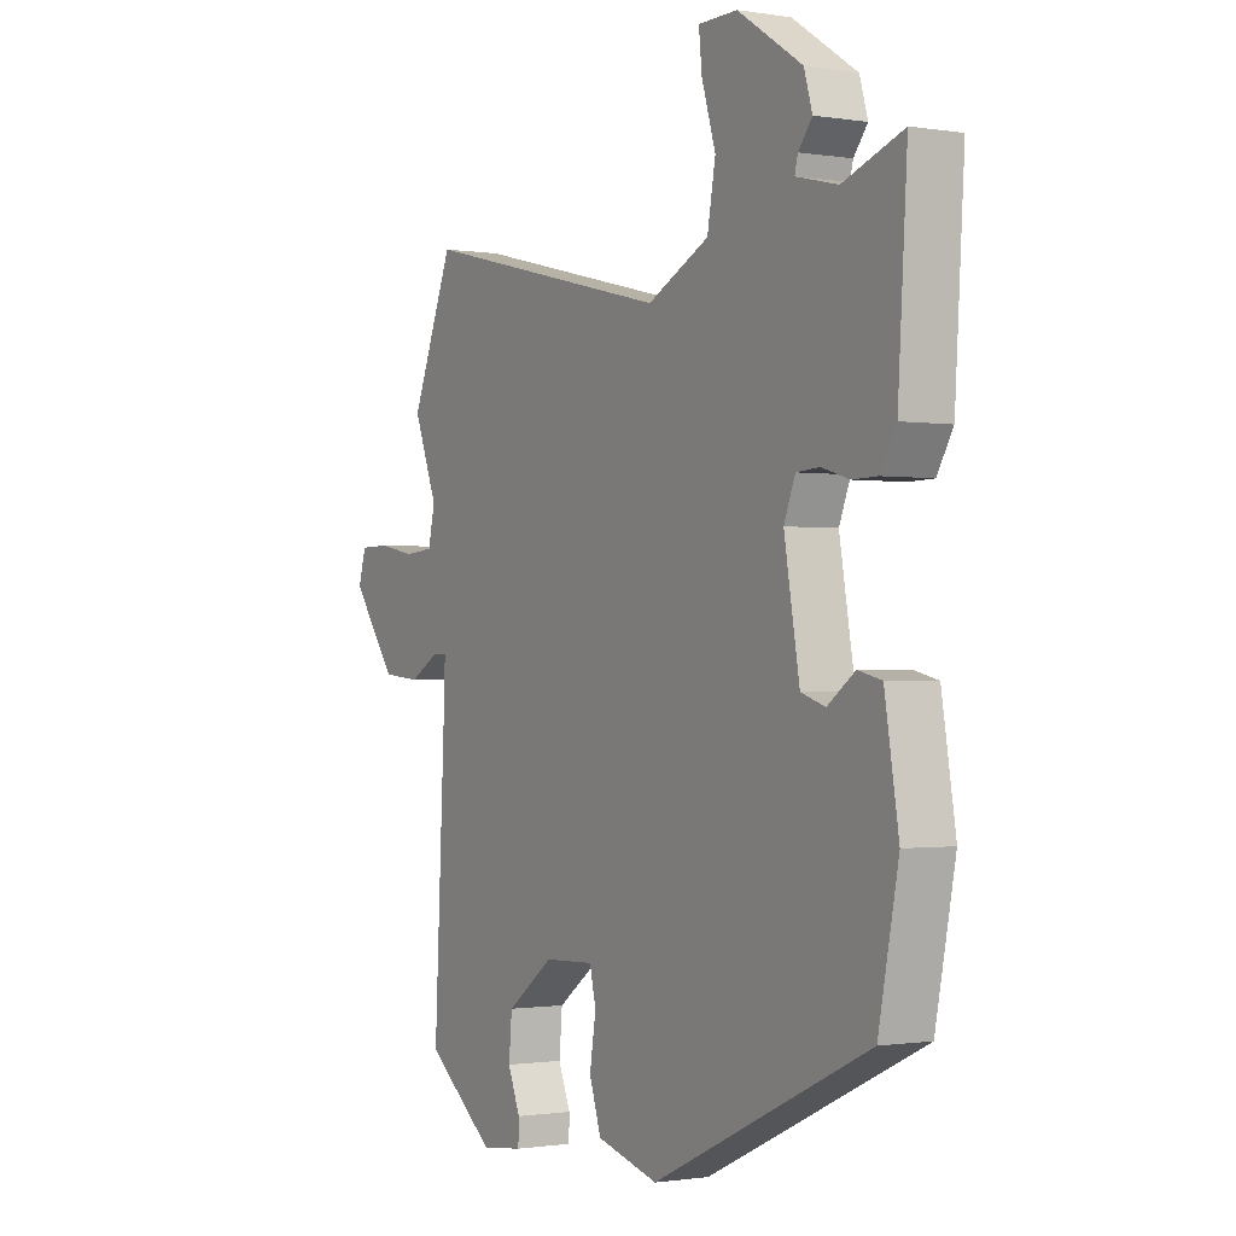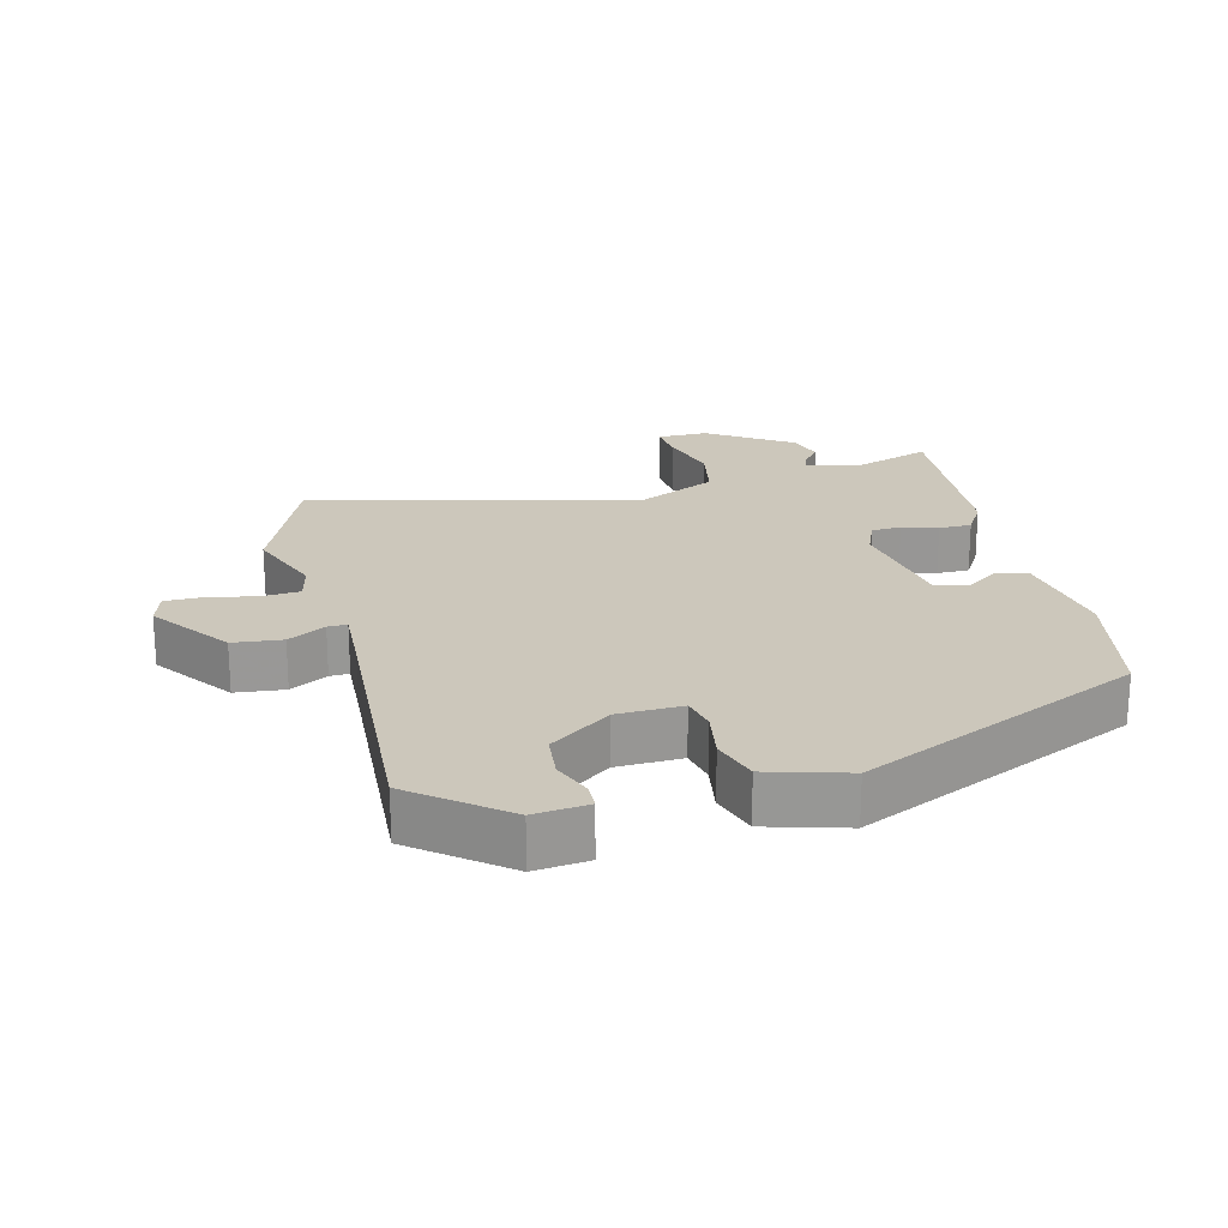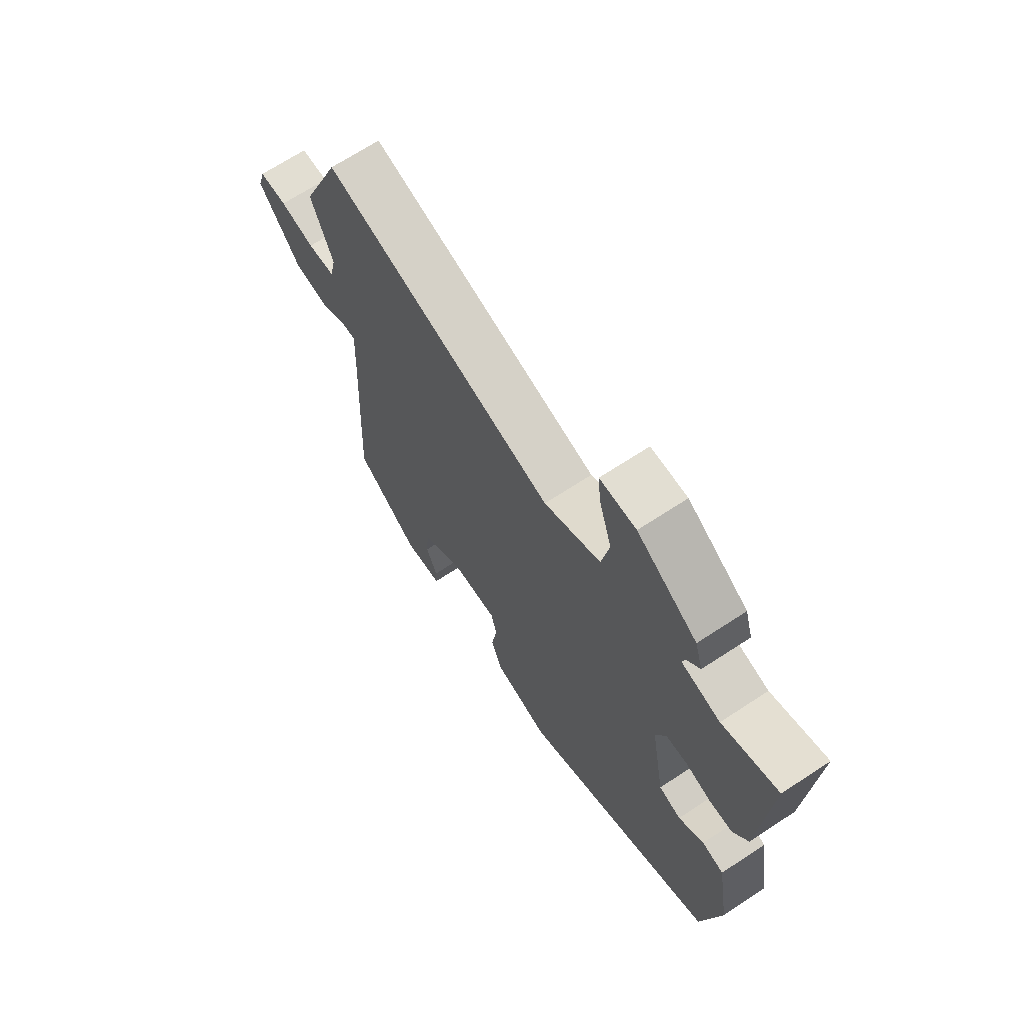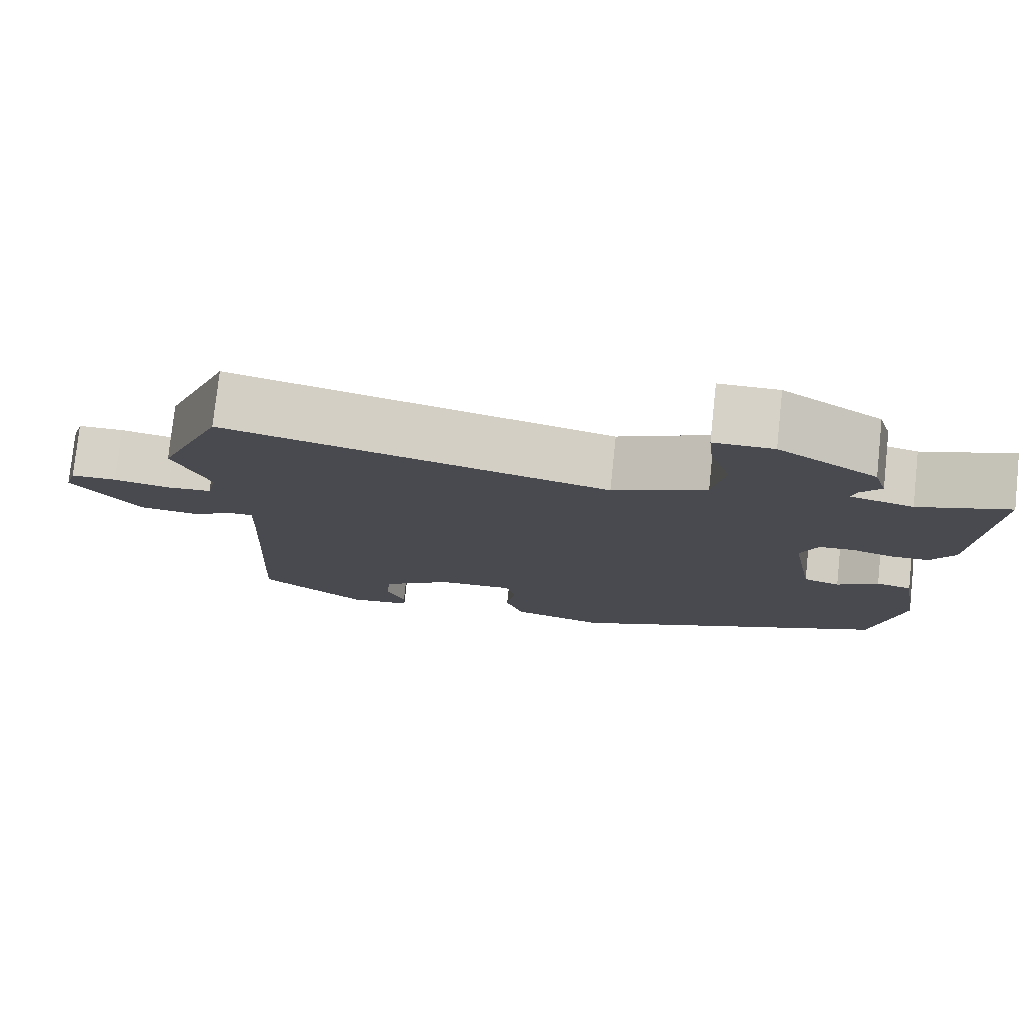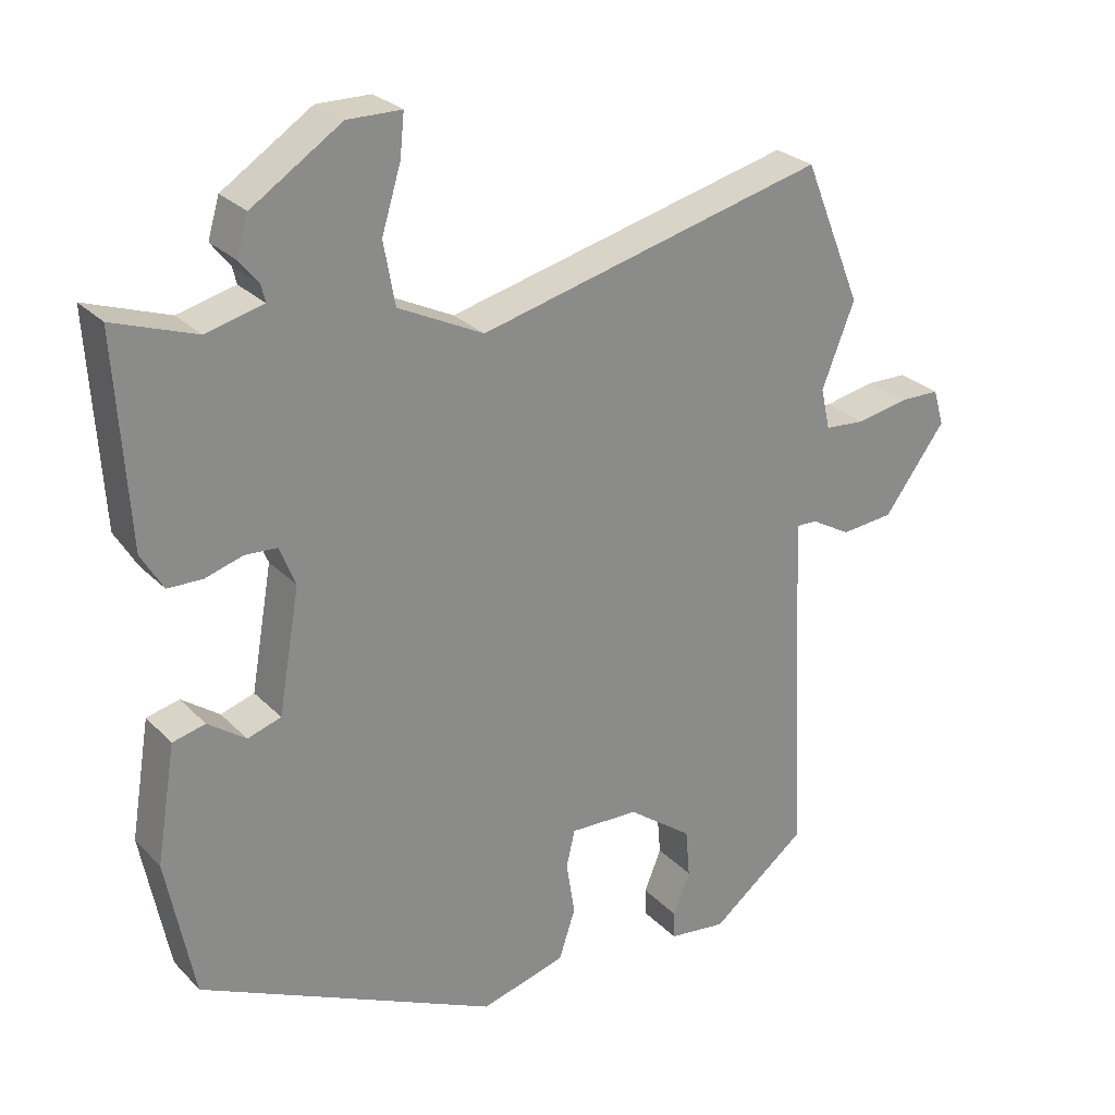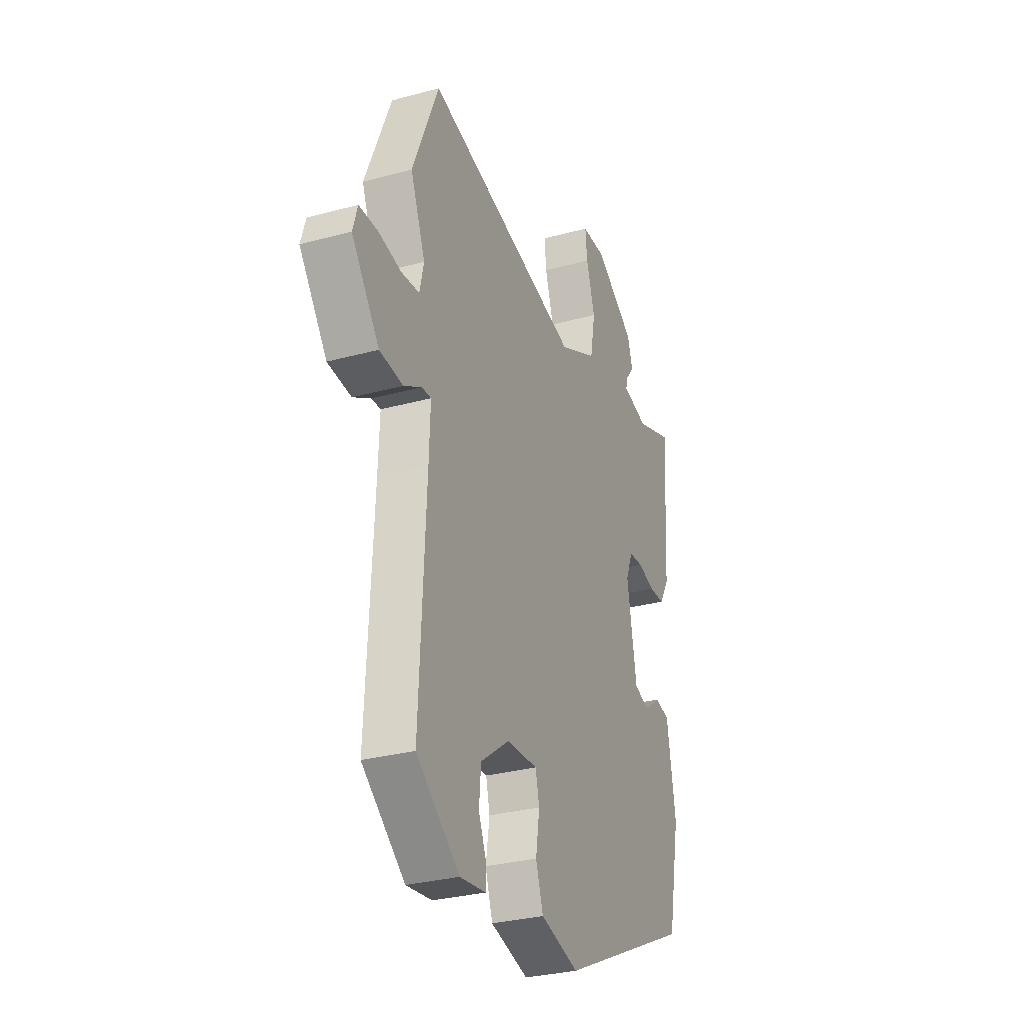
<metadata>
{"format":"obj","ext":"obj","renderer":"f3d","projection":"perspective","resolution":1024,"background":"white","views":[{"elev":-1.0,"azim":-120.8,"up":"+Z"},{"elev":21.7,"azim":166.4,"up":"+Y"},{"elev":68.5,"azim":-123.3,"up":"+Z"},{"elev":77.7,"azim":-173.9,"up":"+Z"},{"elev":26.8,"azim":-33.6,"up":"+Z"},{"elev":-30.3,"azim":111.6,"up":"+Z"}]}
</metadata>
<code>
v -0.453 0.07 -0.324
v -0.492 0.07 -0.127
v -0.465 0.07 0.037
v -0.419 0.07 0.048
v -0.366 0.07 0.01
v -0.319 0.07 0.025
v -0.289 0.07 0.197
v -0.311 0.07 0.252
v -0.356 0.07 0.255
v -0.409 0.07 0.239
v -0.458 0.07 0.24
v -0.489 0.07 0.292
v -0.507 0.07 0.58
v -0.391 0.07 0.539
v -0.31 0.07 0.559
v -0.316 0.07 0.583
v -0.343 0.07 0.617
v -0.327 0.07 0.671
v -0.201 0.07 0.753
v -0.125 0.07 0.752
v -0.131 0.07 0.693
v -0.158 0.07 0.605
v -0.142 0.07 0.517
v -0.022 0.07 0.458
v 0.468 0.07 0.578
v 0.55 0.07 0.377
v 0.504 0.07 0.26
v 0.517 0.07 0.202
v 0.574 0.07 0.197
v 0.646 0.07 0.211
v 0.704 0.07 0.21
v 0.719 0.07 0.159
v 0.632 0.07 0.042
v 0.558 0.07 0.035
v 0.502 0.07 0.067
v 0.473 0.07 0.068
v 0.477 0.07 -0.033
v 0.497 0.07 -0.432
v 0.362 0.07 -0.537
v 0.281 0.07 -0.527
v 0.28 0.07 -0.488
v 0.304 0.07 -0.429
v 0.298 0.07 -0.361
v 0.207 0.07 -0.294
v 0.11 0.07 -0.29
v 0.098 0.07 -0.342
v 0.11 0.07 -0.418
v 0.087 0.07 -0.488
v -0.033 0.07 -0.521
v -0.453 0 -0.324
v -0.492 0 -0.127
v -0.465 0 0.037
v -0.419 0 0.048
v -0.366 0 0.01
v -0.319 0 0.025
v -0.289 0 0.197
v -0.311 0 0.252
v -0.356 0 0.255
v -0.409 0 0.239
v -0.458 0 0.24
v -0.489 0 0.292
v -0.507 0 0.58
v -0.391 0 0.539
v -0.31 0 0.559
v -0.316 0 0.583
v -0.343 0 0.617
v -0.327 0 0.671
v -0.201 0 0.753
v -0.125 0 0.752
v -0.131 0 0.693
v -0.158 0 0.605
v -0.142 0 0.517
v -0.022 0 0.458
v 0.468 0 0.578
v 0.55 0 0.377
v 0.504 0 0.26
v 0.517 0 0.202
v 0.574 0 0.197
v 0.646 0 0.211
v 0.704 0 0.21
v 0.719 0 0.159
v 0.632 0 0.042
v 0.558 0 0.035
v 0.502 0 0.067
v 0.473 0 0.068
v 0.477 0 -0.033
v 0.497 0 -0.432
v 0.362 0 -0.537
v 0.281 0 -0.527
v 0.28 0 -0.488
v 0.304 0 -0.429
v 0.298 0 -0.361
v 0.207 0 -0.294
v 0.11 0 -0.29
v 0.098 0 -0.342
v 0.11 0 -0.418
v 0.087 0 -0.488
v -0.033 0 -0.521
f 3 4 5
f 2 3 5
f 1 2 5
f 49 1 5
f 48 49 5
f 47 48 5
f 46 47 5
f 45 46 5 6
f 44 45 6 7
f 43 44 7 8
f 40 41 42
f 39 40 42
f 38 39 42
f 37 38 42
f 36 37 42 43
f 33 34 35
f 32 33 35
f 31 32 35
f 30 31 35
f 29 30 35
f 28 29 35 36
f 36 43 8
f 28 36 8
f 27 28 8
f 27 8 9
f 26 27 9
f 25 26 9
f 24 25 9
f 20 21 22
f 19 20 22
f 18 19 22
f 17 18 22
f 16 17 22
f 15 16 22 23
f 10 11 12
f 9 10 12
f 24 9 12
f 23 24 12
f 15 23 12
f 14 15 12
f 12 13 14
f 54 53 52
f 54 52 51
f 54 51 50
f 54 50 98
f 54 98 97
f 54 97 96
f 54 96 95
f 55 54 95 94
f 56 55 94 93
f 57 56 93 92
f 91 90 89
f 91 89 88
f 91 88 87
f 91 87 86
f 92 91 86 85
f 84 83 82
f 84 82 81
f 84 81 80
f 84 80 79
f 84 79 78
f 85 84 78 77
f 57 92 85
f 57 85 77
f 57 77 76
f 58 57 76
f 58 76 75
f 58 75 74
f 58 74 73
f 71 70 69
f 71 69 68
f 71 68 67
f 71 67 66
f 71 66 65
f 72 71 65 64
f 61 60 59
f 61 59 58
f 61 58 73
f 61 73 72
f 61 72 64
f 61 64 63
f 63 62 61
f 1 50 51 2
f 2 51 52 3
f 3 52 53 4
f 4 53 54 5
f 5 54 55 6
f 6 55 56 7
f 7 56 57 8
f 8 57 58 9
f 9 58 59 10
f 10 59 60 11
f 11 60 61 12
f 12 61 62 13
f 13 62 63 14
f 14 63 64 15
f 15 64 65 16
f 16 65 66 17
f 17 66 67 18
f 18 67 68 19
f 19 68 69 20
f 20 69 70 21
f 21 70 71 22
f 22 71 72 23
f 23 72 73 24
f 24 73 74 25
f 25 74 75 26
f 26 75 76 27
f 27 76 77 28
f 28 77 78 29
f 29 78 79 30
f 30 79 80 31
f 31 80 81 32
f 32 81 82 33
f 33 82 83 34
f 34 83 84 35
f 35 84 85 36
f 36 85 86 37
f 37 86 87 38
f 38 87 88 39
f 39 88 89 40
f 40 89 90 41
f 41 90 91 42
f 42 91 92 43
f 43 92 93 44
f 44 93 94 45
f 45 94 95 46
f 46 95 96 47
f 47 96 97 48
f 48 97 98 49
f 49 98 50 1

</code>
